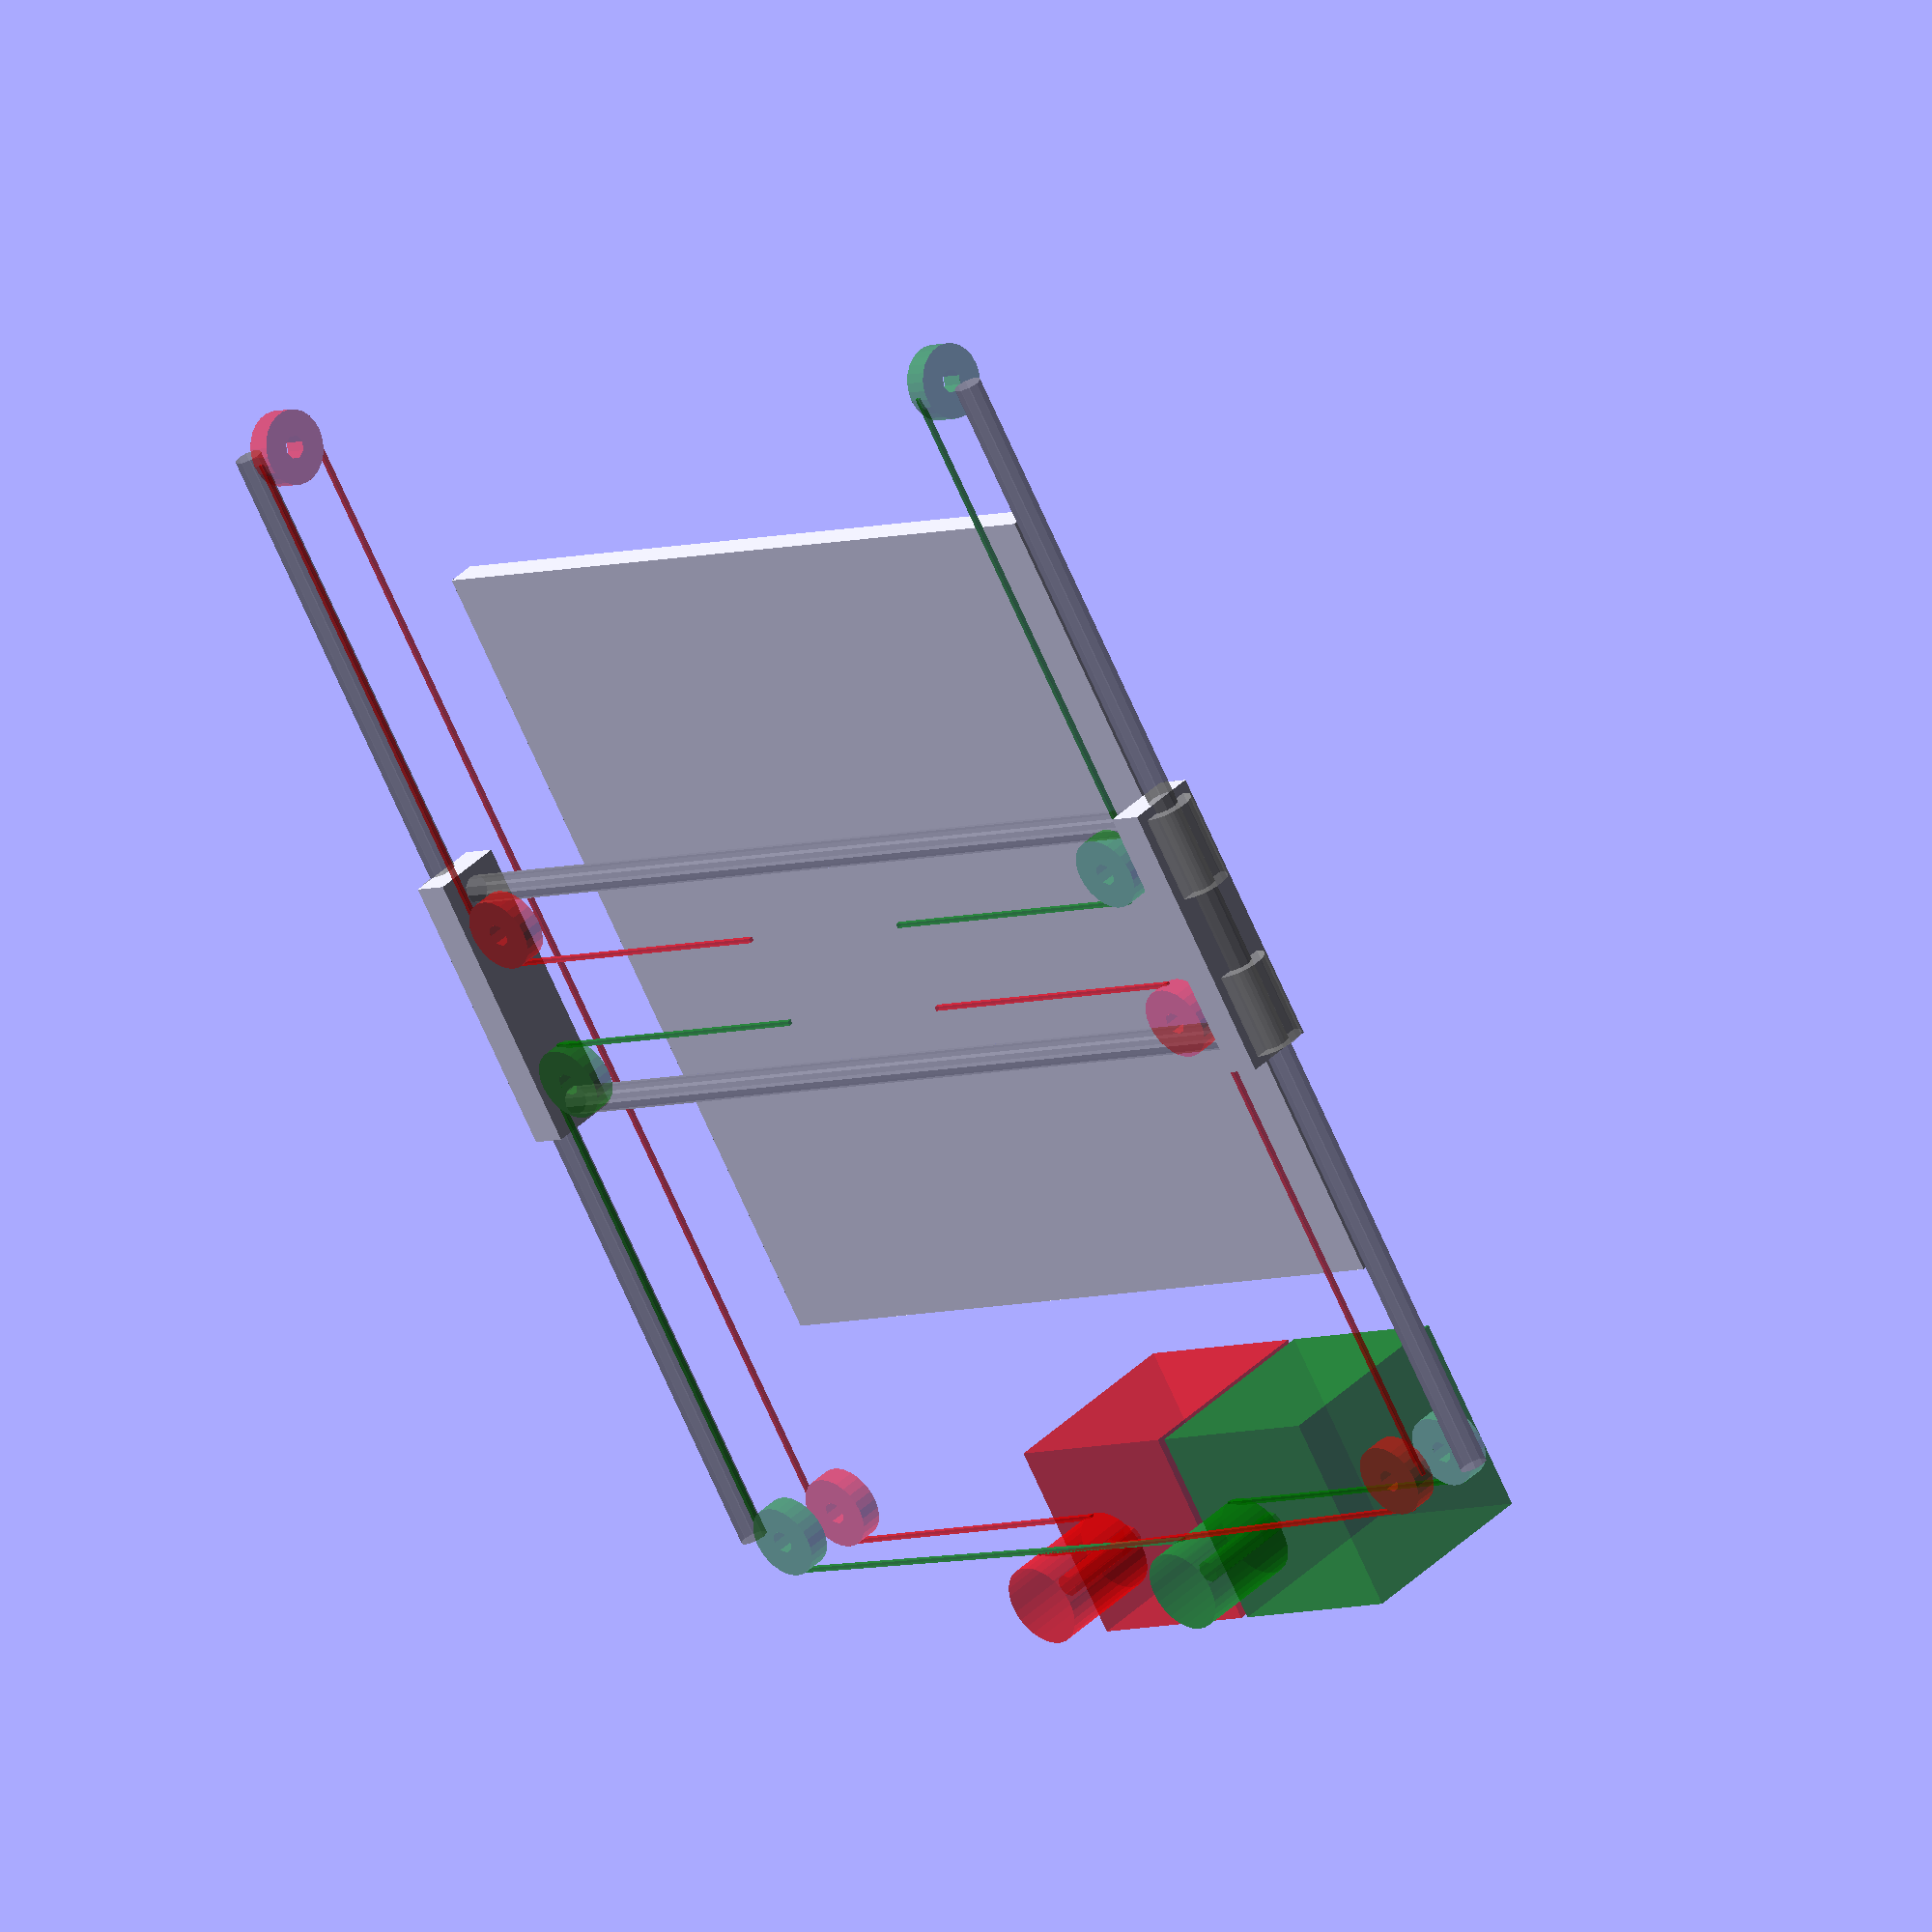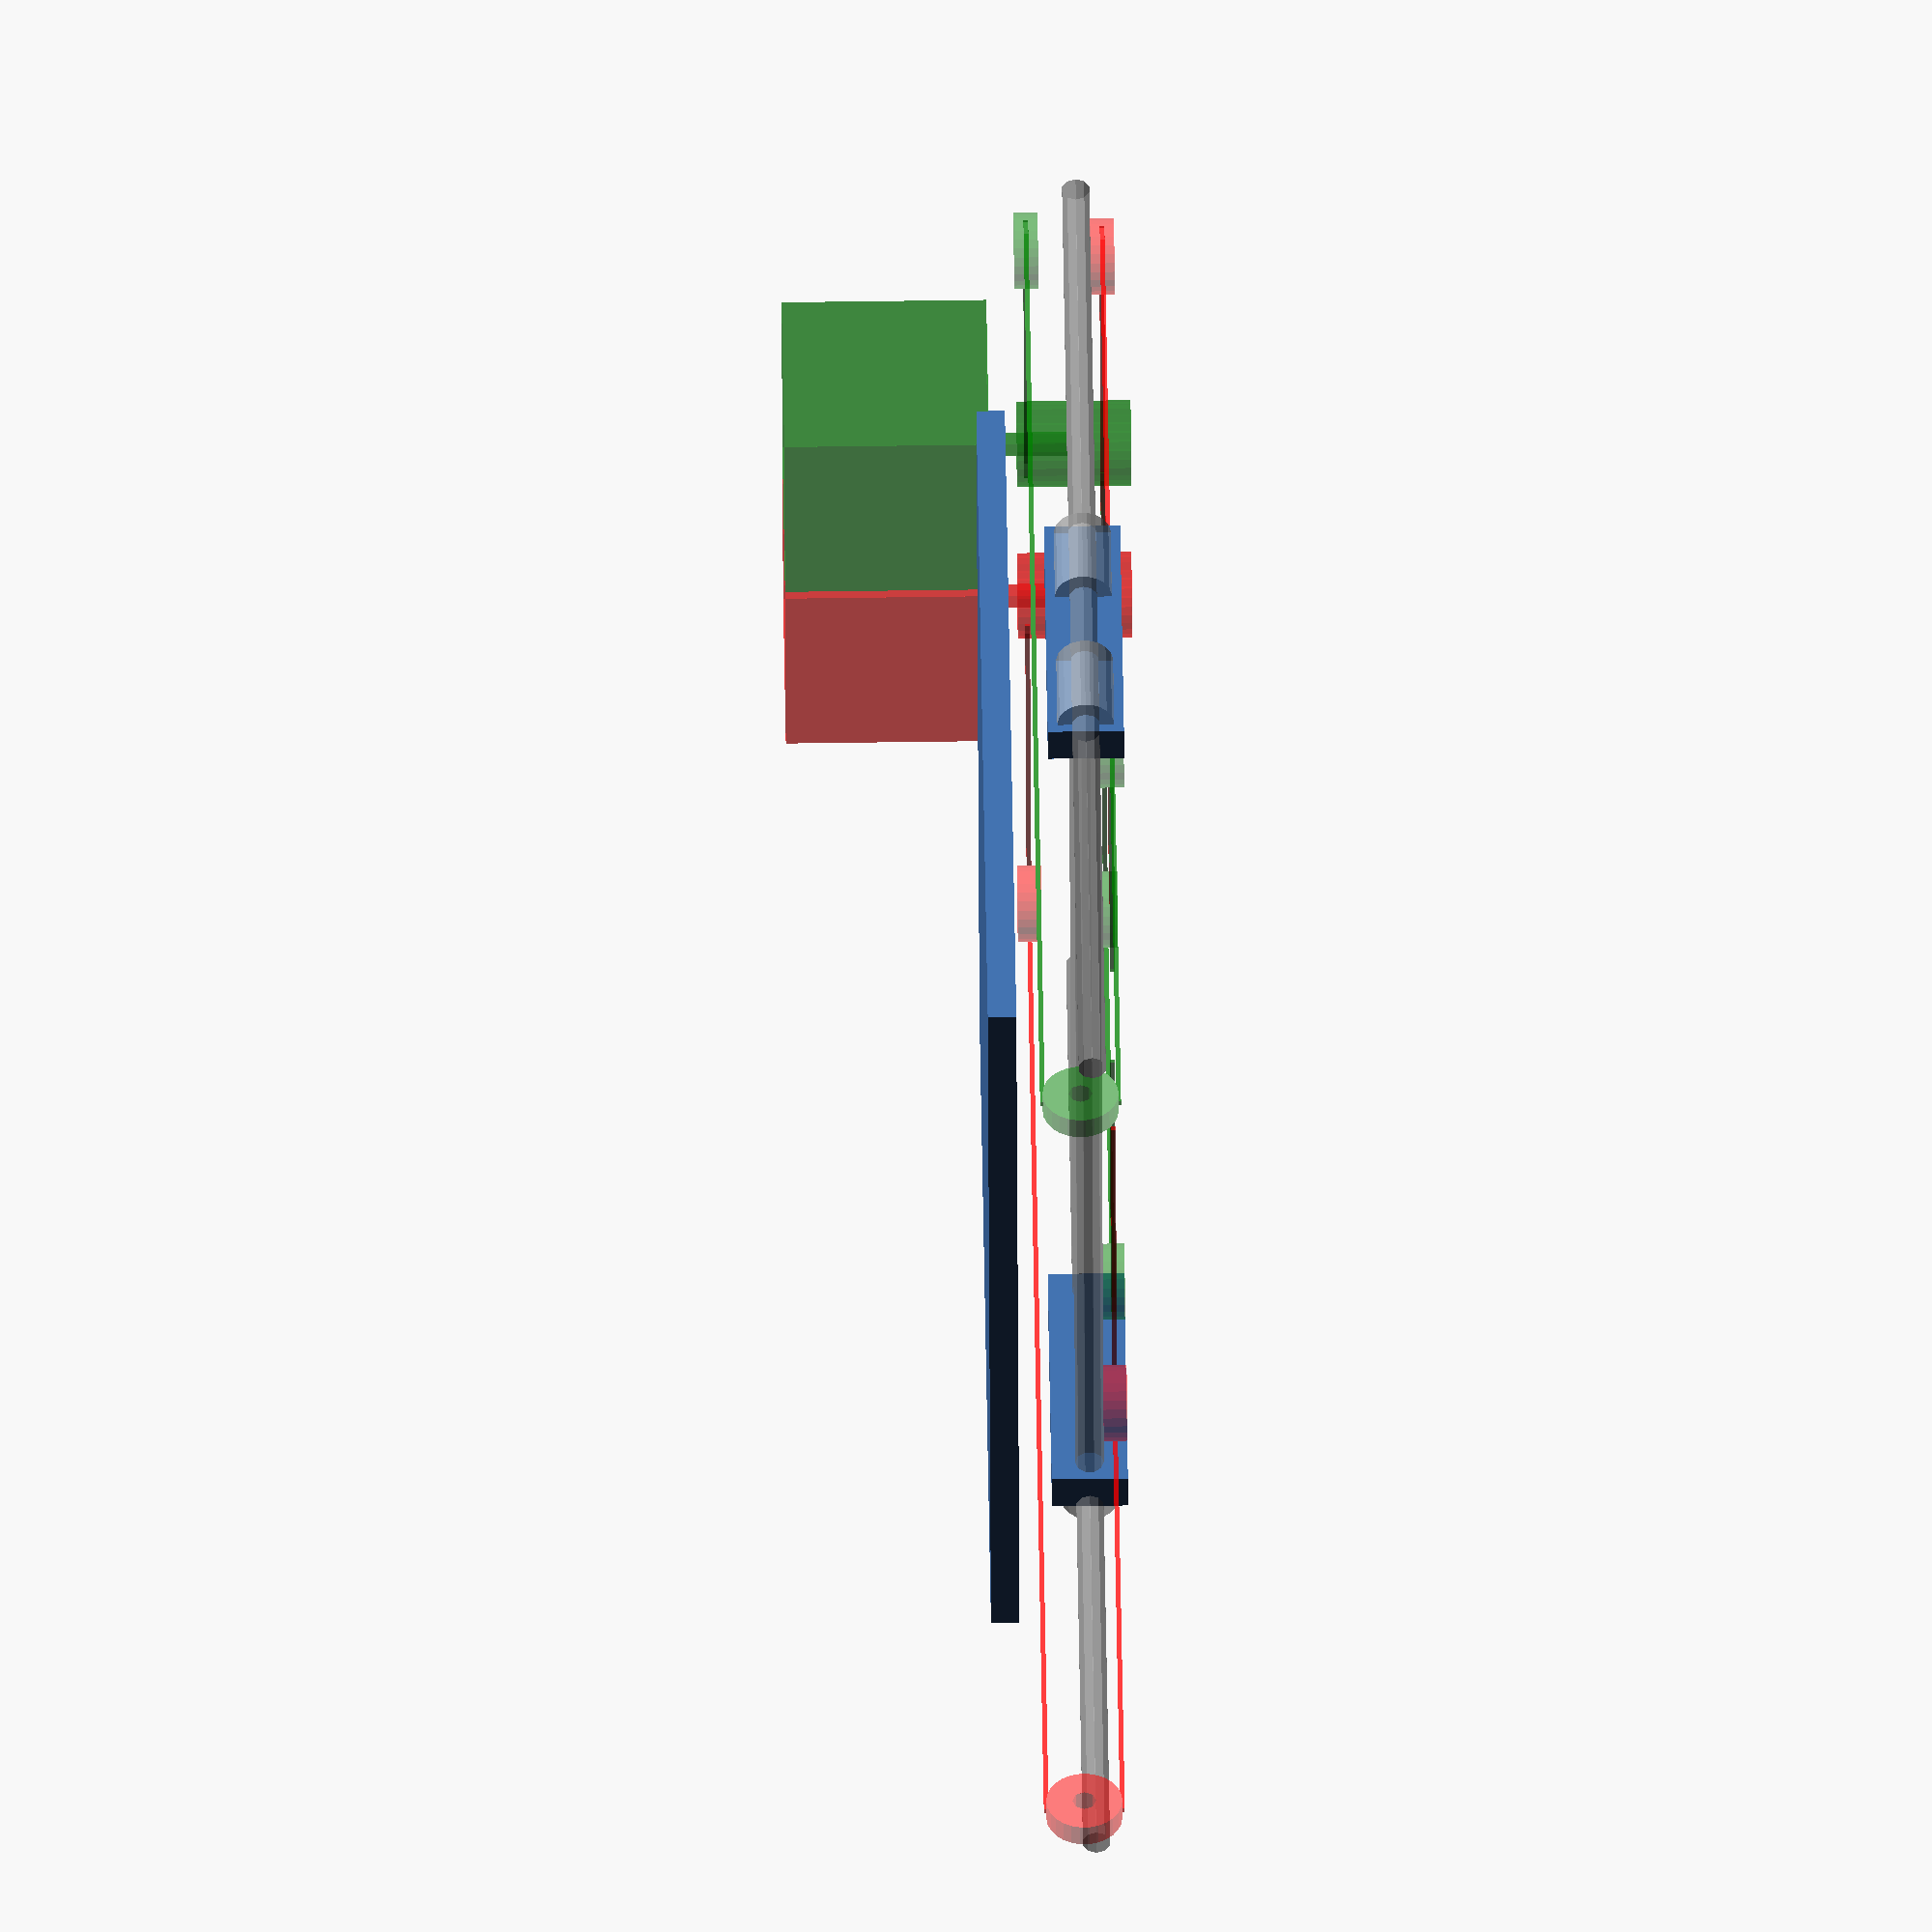
<openscad>
da6 = 1 / cos(180 / 6) / 2;
da8 = 1 / cos(180 / 8) / 2;

left  = -1;
right = 1;
front = -1;
rear  = 1;

build_x = 150;
build_y = 150;
build_z = 150;

// lm8uu, M8 rods
lm8uu_bearing_diam = 15;
lm8uu_bearing_len  = 24;
lm8uu_rod_diam = 8;

// lm6uu, M6 rods
lm6uu_bearing_diam = 12;
lm6uu_bearing_len  = 19;
lm6uu_rod_diam = 6;

bearing_diam = lm8uu_bearing_diam;
bearing_diam = lm8uu_bearing_len;
rod_diam = lm8uu_rod_diam;

bearing_diam = lm6uu_bearing_diam;
bearing_len = lm6uu_bearing_len;
rod_diam = lm6uu_rod_diam;

belt_bearing_diam = 16;
belt_bearing_inner = 5;
belt_bearing_thickness = 5;

motor_side = 43;
motor_hole_spacing = 31;
pulley_diam = 18;
pulley_height = belt_bearing_diam + 8;
min_material_thickness = 2;

sheet_thickness = 6;
sheet_min_width = 30;
spacer = 2;

x_clamp_len = 10;
y_clamp_len = 20;
x_rod_spacing = 36 + lm8uu_bearing_diam;
x_carriage_width = bearing_len * 2 + 10;

clamp_screw_diam = 3;
clamp_screw_nut_diam = 5.5;

rod_z = rod_diam/2 + belt_bearing_diam/2 + belt_bearing_thickness/2 + spacer;

// X rods
x_rod_clamp_len = bearing_len*2 + spacer + min_material_thickness*2;
x_rod_len = build_x + x_clamp_len * 2 + x_carriage_width;
x_rod_z = rod_z;

// Y rods
y_rod_len = build_y + x_rod_spacing + sheet_min_width*2;
y_rod_x = x_rod_len/2 + bearing_diam/2;
//y_rod_z = x_rod_z + bearing_diam/2 + rod_diam/2 + min_material_thickness;
y_rod_z = rod_z;

module motor() {
  translate([0,0,-motor_side/2]) cube([motor_side,motor_side,motor_side],center=true);
  cylinder(r=5/2,h=motor_side,center=true);

  translate([0,0,sheet_thickness+pulley_height/2]) cylinder(r=pulley_diam/2,h=pulley_height,center=true);
}

module bearing() {
  rotate([90,0,0]) cylinder(r=bearing_diam/2,h=bearing_len,center=true);
}

module idler_bearing() {
  difference() {
    cylinder(r=belt_bearing_diam/2,h=belt_bearing_thickness,center=true);
    cylinder(r=belt_bearing_inner/2,h=belt_bearing_thickness+1,center=true);
  }
}

// y carriage
y_carriage_len = x_rod_spacing + rod_diam + min_material_thickness*2;
y_carriage_width = bearing_diam/2 + min_material_thickness;
y_carriage_height = bearing_diam + min_material_thickness*2;
module y_carriage() {
  for(side=[front,rear]) {
    % translate([0,(y_carriage_len/2-bearing_len/2-min_material_thickness)*side,0]) bearing();
  }

  translate([y_carriage_width/2,0,0]) cube([y_carriage_width,y_carriage_len,y_carriage_height],center=true);
}

for(side=[left,right]) {
  translate([y_rod_x*side,0,y_rod_z]) mirror([side+1,0,0]) y_carriage();
}

// rods
color("grey", .5) {
  // X
  for(side=[-1,1]) {
    translate([0,(side*x_rod_spacing/2),x_rod_z]) rotate([0,90,0])
      cylinder(r=rod_diam/2,h=x_rod_len,center=true);
  }

  // Y
  for(side=[-1,1]) {
    translate([side*y_rod_x,0,y_rod_z]) rotate([90,0,0])
      cylinder(r=rod_diam/2,h=y_rod_len,center=true);
  }
}

xy_idler_x = y_rod_x - bearing_diam/2 - belt_bearing_diam/2 - min_material_thickness - spacer;
xy_idler_y = x_rod_spacing/2 - rod_diam/2 - belt_bearing_inner/2 - min_material_thickness;
xy_idler_z = x_rod_z + rod_diam/2 + belt_bearing_thickness/2;

front_idler_x = xy_idler_x + belt_bearing_diam/2;
front_idler_y = -y_rod_len/2;
front_idler_z = xy_idler_z - belt_bearing_diam/2;

lower_rear_idler_x = front_idler_x - belt_bearing_diam/2;
lower_rear_idler_y = y_rod_len/2;
lower_rear_idler_z = front_idler_z - belt_bearing_diam/2;

upper_rear_idler_x = lower_rear_idler_x;
upper_rear_idler_y = y_rod_len/2 - spacer;
upper_rear_idler_z = xy_idler_z;

xy_motor_x = motor_side/2 + spacer/2;
xy_motor_y = lower_rear_idler_y + belt_bearing_diam/2 + pulley_diam/2;
xy_motor_z = lower_rear_idler_z-sheet_thickness-spacer;

module idlers() {

  // carriage anchor front
  translate([xy_idler_x*left,xy_idler_y*front,xy_idler_z]) idler_bearing();

  // front idler
  translate([front_idler_x*left,front_idler_y,front_idler_z]) rotate([0,90,0]) idler_bearing();

  // lower rear idler
  translate([lower_rear_idler_x*left,lower_rear_idler_y,lower_rear_idler_z]) idler_bearing();

  // upper rear idler
  translate([upper_rear_idler_x*right,upper_rear_idler_y,upper_rear_idler_z]) idler_bearing();

  // carriage anchor rear
  translate([xy_idler_x*right,xy_idler_y*rear,xy_idler_z]) idler_bearing();

  // motor
  translate([xy_motor_x*left,xy_motor_y,xy_motor_z]) motor();
}

module line() {
  x_most = (xy_idler_x + belt_bearing_diam/2);
  front = -1;
  rear = 1;
  left = -1;
  right = 1;

  carriage_x = x_carriage_width/2;
  carriage_y = xy_idler_y-belt_bearing_diam/2;

  // x carriage front to y carriage front
  hull() {
    translate([carriage_x*left,carriage_y*front,upper_rear_idler_z]) cube([1,1,1],center=true);
    translate([xy_idler_x*left,carriage_y*front,upper_rear_idler_z]) cube([1,1,1],center=true);
  }

  // y carriage front to front idler
  hull() {
    translate([x_most*left,xy_idler_y*front,upper_rear_idler_z]) cube([1,1,1],center=true);
    translate([x_most*left,front_idler_y,upper_rear_idler_z]) cube([1,1,1],center=true);
  }

  // front idler to lower rear
  hull() {
    translate([x_most*left,lower_rear_idler_y,lower_rear_idler_z]) cube([1,1,1],center=true);
    translate([x_most*left,front_idler_y,lower_rear_idler_z]) cube([1,1,1],center=true);
  }

  // lower rear to pulley
  hull() {
    translate([lower_rear_idler_x*left,lower_rear_idler_y+belt_bearing_diam/2,lower_rear_idler_z]) cube([1,1,1],center=true);
    translate([xy_motor_x*left,xy_motor_y-pulley_diam/2,lower_rear_idler_z]) cube([1,1,1],center=true);
  }

  // pulley to upper rear
  hull() {
    translate([xy_motor_x*left,xy_motor_y-pulley_diam/2,upper_rear_idler_z]) cube([1,1,1],center=true);
    translate([upper_rear_idler_x*right,upper_rear_idler_y+belt_bearing_diam/2,upper_rear_idler_z]) cube([1,1,1],center=true);
  }

  // upper rear to y carriage rear
  hull() {
    translate([x_most*right,upper_rear_idler_y,upper_rear_idler_z]) cube([1,1,1],center=true);
    translate([x_most*right,xy_idler_y*rear,upper_rear_idler_z]) cube([1,1,1],center=true);
  }

  // y carriage rear to x carriage rear
  hull() {
    translate([xy_idler_x*right,carriage_y*rear,upper_rear_idler_z]) cube([1,1,1],center=true);
    translate([carriage_x*right,carriage_y*rear,upper_rear_idler_z]) cube([1,1,1],center=true);
  }
}

// shift one line's bearings up or down to avoid rubbing?
color("green",0.5) idlers();
color("green",0.5) line();
color("red",0.5) mirror([1,0,0]) idlers();
color("red",0.5) mirror([1,0,0]) line();

// top plate
translate([0,0,-sheet_thickness/2]) cube([build_x+sheet_min_width,build_y+sheet_min_width,sheet_thickness],center=true);

</openscad>
<views>
elev=140.7 azim=328.2 roll=140.6 proj=o view=wireframe
elev=299.4 azim=105.6 roll=269.2 proj=o view=wireframe
</views>
